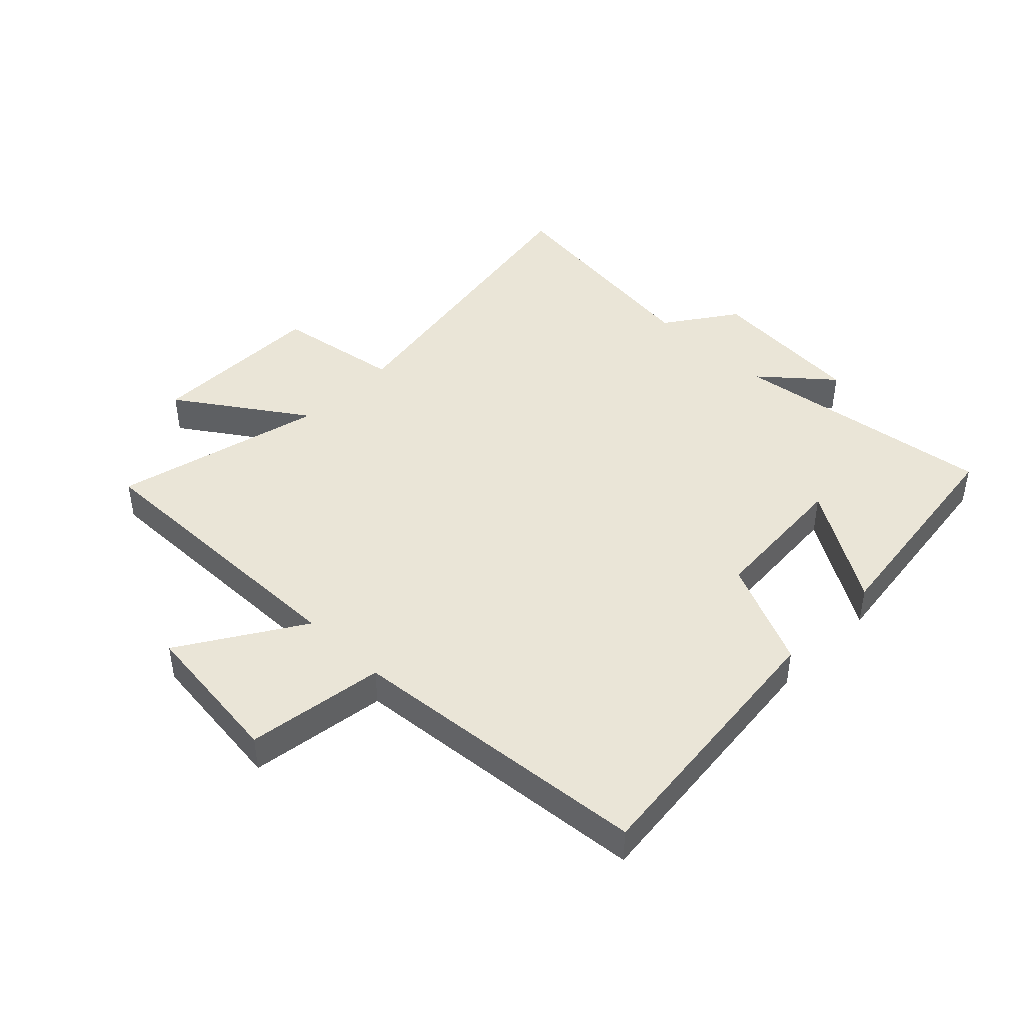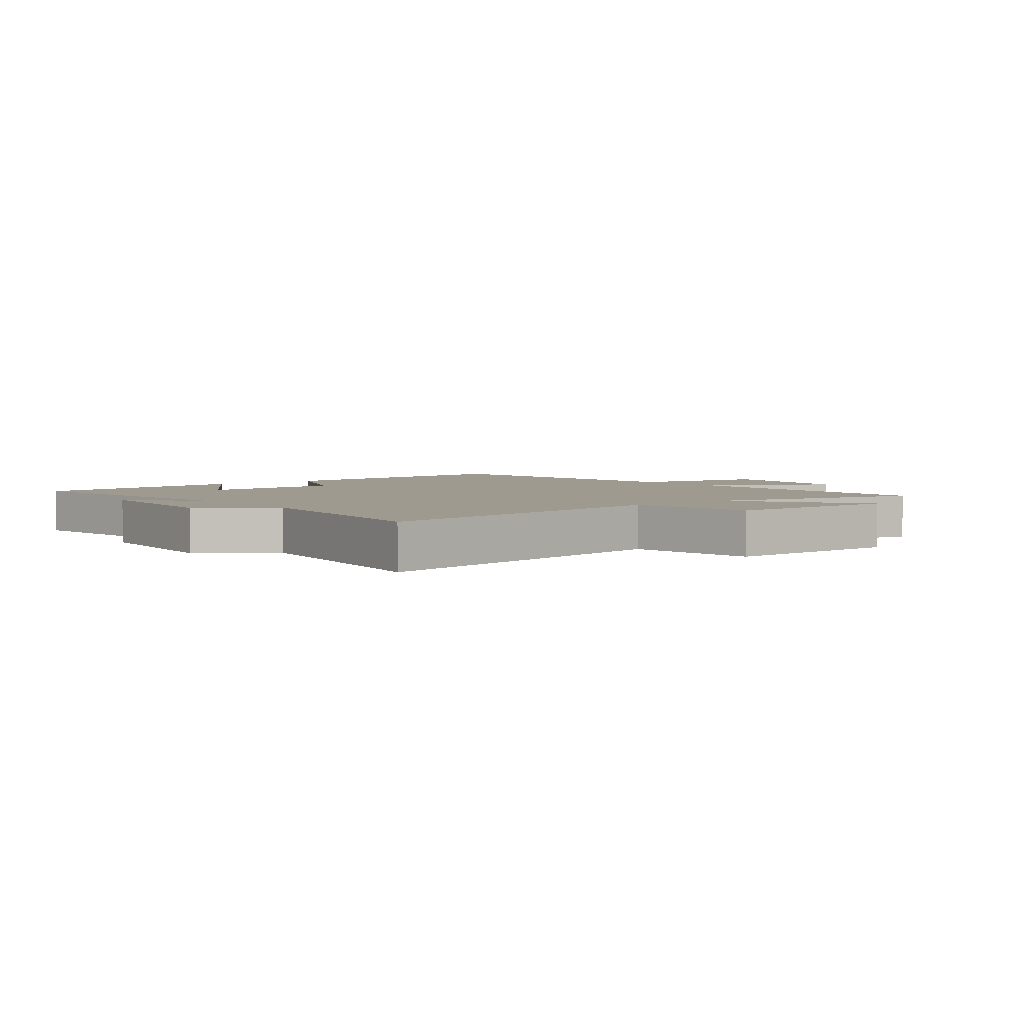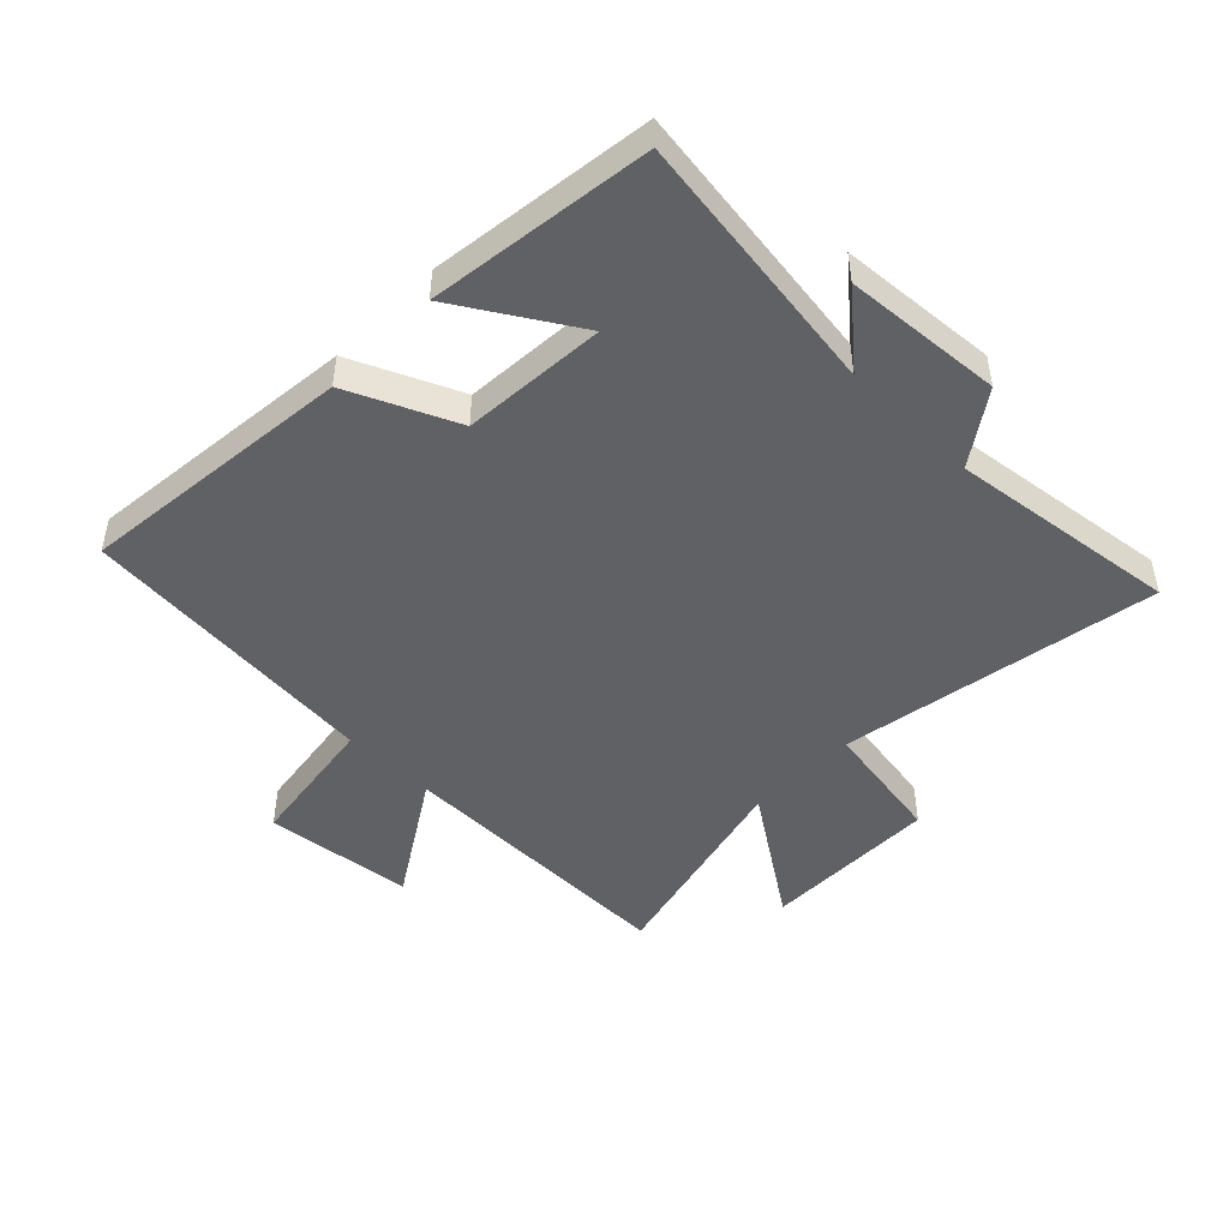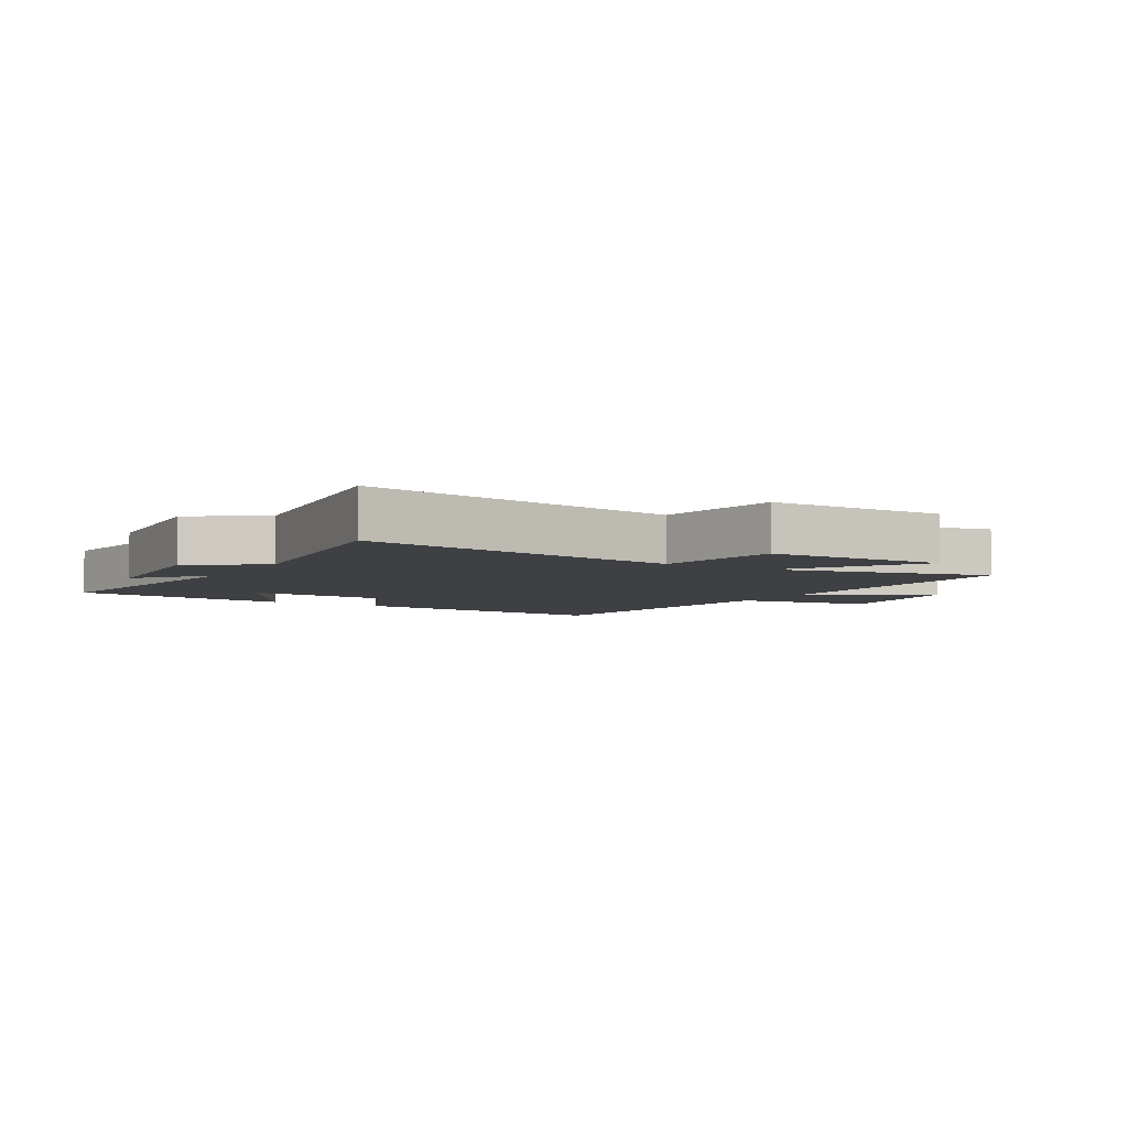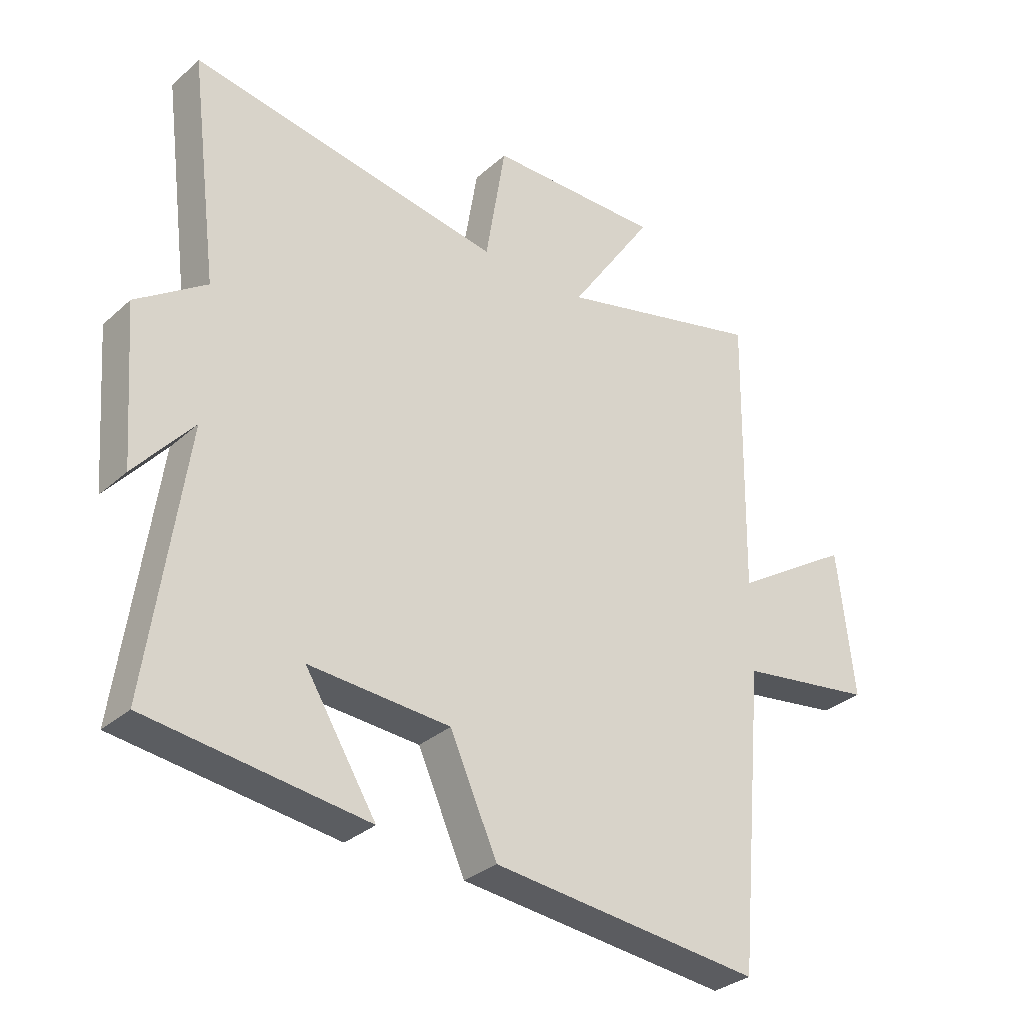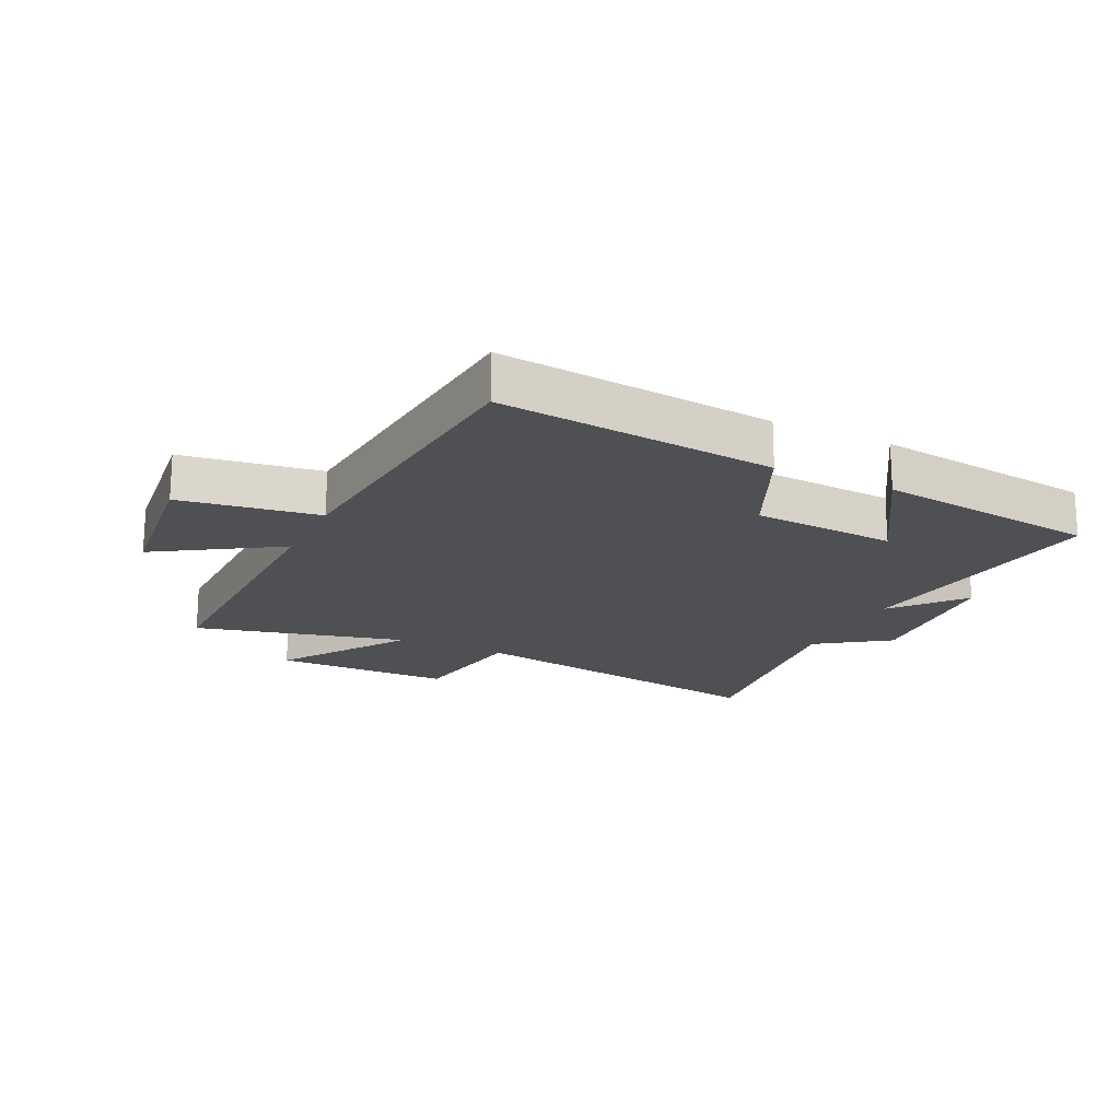
<metadata>
{"format":"obj","ext":"obj","renderer":"f3d","projection":"perspective","resolution":1024,"background":"white","views":[{"elev":44.1,"azim":134.4,"up":"+Y"},{"elev":3.6,"azim":-38.3,"up":"+Y"},{"elev":-47.5,"azim":-134.4,"up":"+Y"},{"elev":-5.0,"azim":-30.5,"up":"+Y"},{"elev":-31.7,"azim":-38.9,"up":"+Z"},{"elev":-18.8,"azim":154.5,"up":"+Y"}]}
</metadata>
<code>
v -0.561 0.07 -0.453
v -0.5 0.07 -0.016
v -0.597 0.07 -0.129
v -0.617 0.07 0.131
v -0.5 0.07 0.212
v -0.548 0.07 0.589
v -0.023 0.07 0.5
v 0.011 0.07 0.707
v 0.303 0.07 0.709
v 0.161 0.07 0.5
v 0.508 0.07 0.585
v 0.5 0.07 0.107
v 0.699 0.07 0.232
v 0.727 0.07 -0.014
v 0.5 0.07 -0.047
v 0.454 0.07 -0.547
v 0.001 0.07 -0.5
v -0.078 0.07 -0.324
v -0.314 0.07 -0.308
v -0.195 0.07 -0.5
v -0.561 0 -0.453
v -0.5 0 -0.016
v -0.597 0 -0.129
v -0.617 0 0.131
v -0.5 0 0.212
v -0.548 0 0.589
v -0.023 0 0.5
v 0.011 0 0.707
v 0.303 0 0.709
v 0.161 0 0.5
v 0.508 0 0.585
v 0.5 0 0.107
v 0.699 0 0.232
v 0.727 0 -0.014
v 0.5 0 -0.047
v 0.454 0 -0.547
v 0.001 0 -0.5
v -0.078 0 -0.324
v -0.314 0 -0.308
v -0.195 0 -0.5
f 19 20 1 2
f 18 19 2
f 15 16 17 18
f 15 18 2
f 12 13 14 15
f 12 15 2
f 10 11 12 2
f 7 8 9 10
f 7 10 2
f 5 6 7
f 5 7 2
f 2 3 4 5
f 22 21 40 39
f 22 39 38
f 38 37 36 35
f 22 38 35
f 35 34 33 32
f 22 35 32
f 22 32 31 30
f 30 29 28 27
f 22 30 27
f 27 26 25
f 22 27 25
f 25 24 23 22
f 1 21 22 2
f 2 22 23 3
f 3 23 24 4
f 4 24 25 5
f 5 25 26 6
f 6 26 27 7
f 7 27 28 8
f 8 28 29 9
f 9 29 30 10
f 10 30 31 11
f 11 31 32 12
f 12 32 33 13
f 13 33 34 14
f 14 34 35 15
f 15 35 36 16
f 16 36 37 17
f 17 37 38 18
f 18 38 39 19
f 19 39 40 20
f 20 40 21 1

</code>
